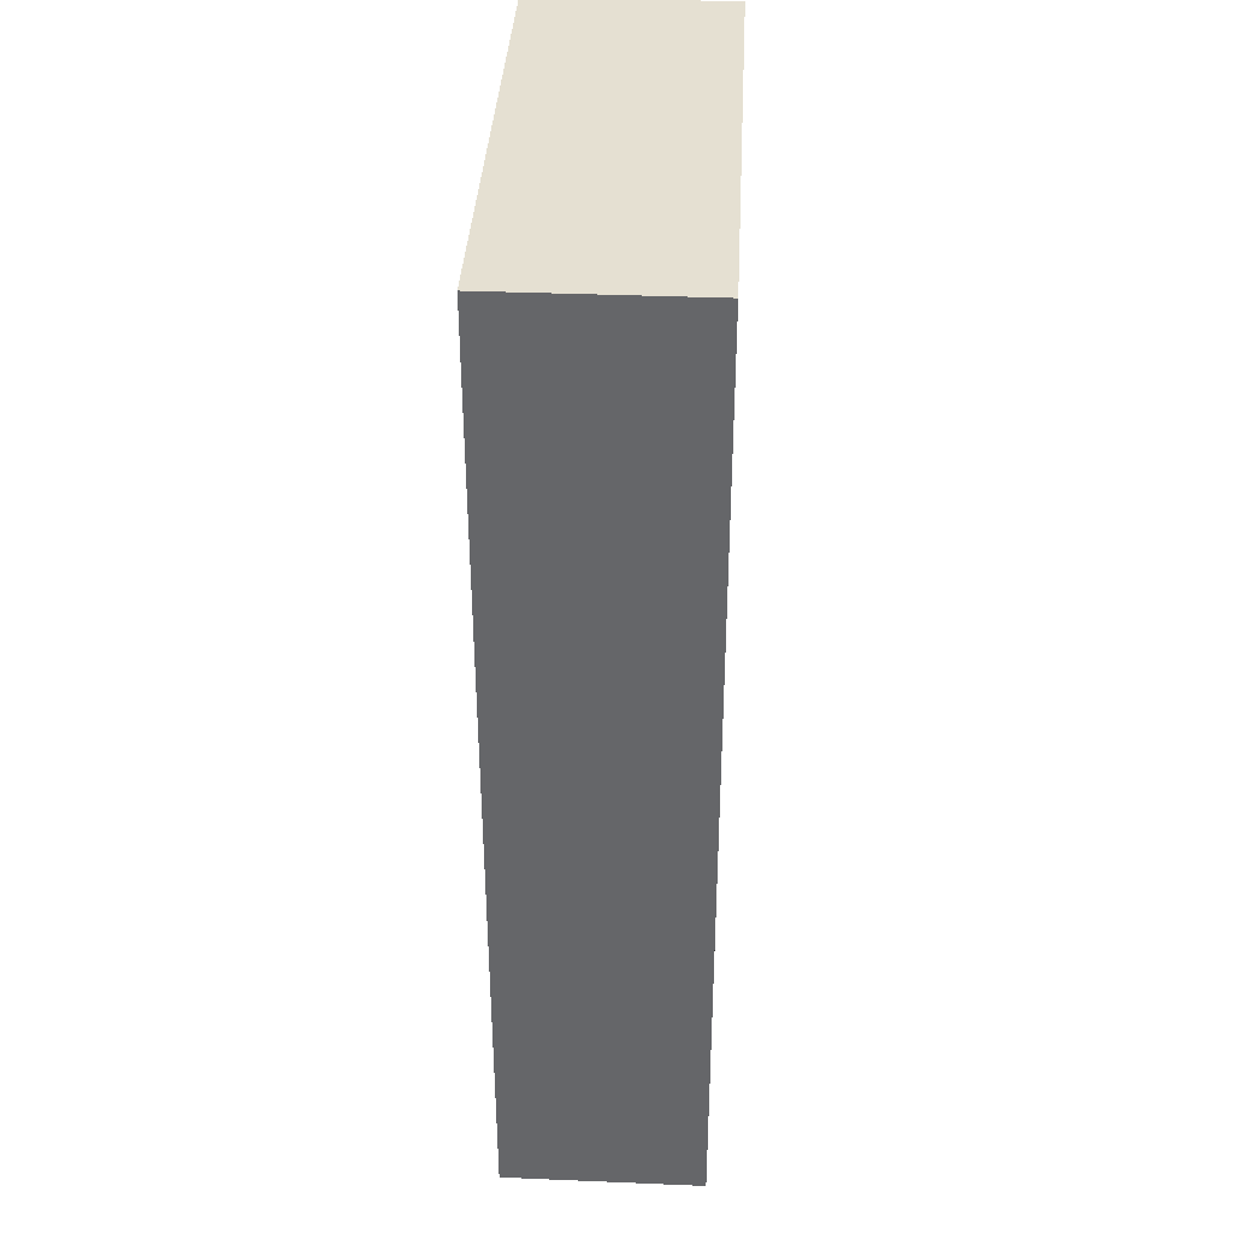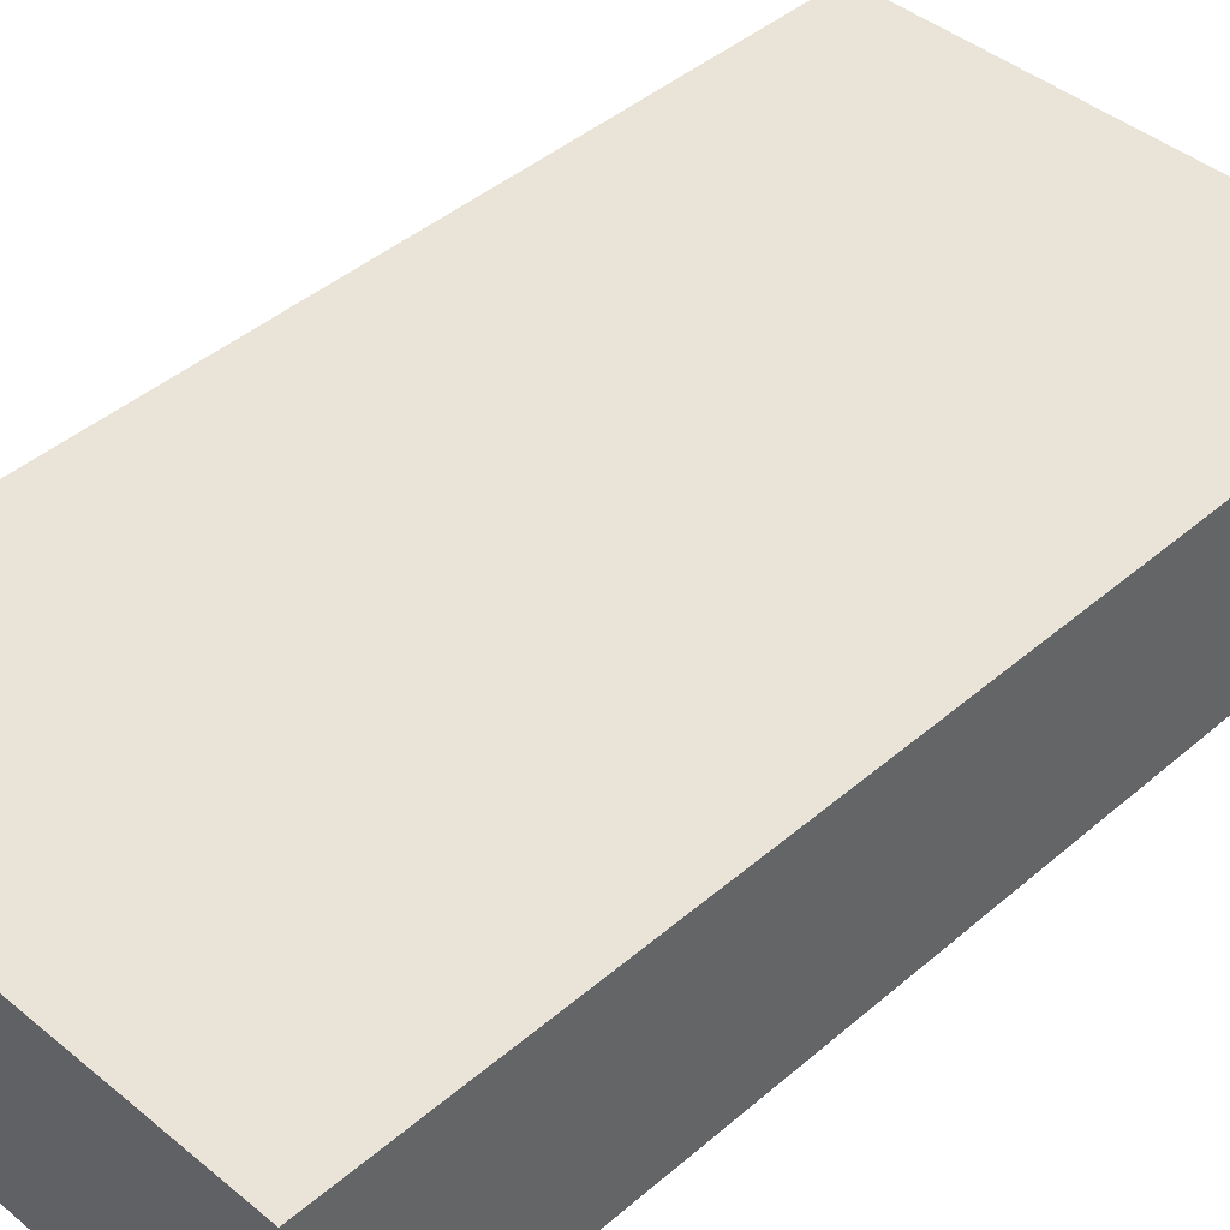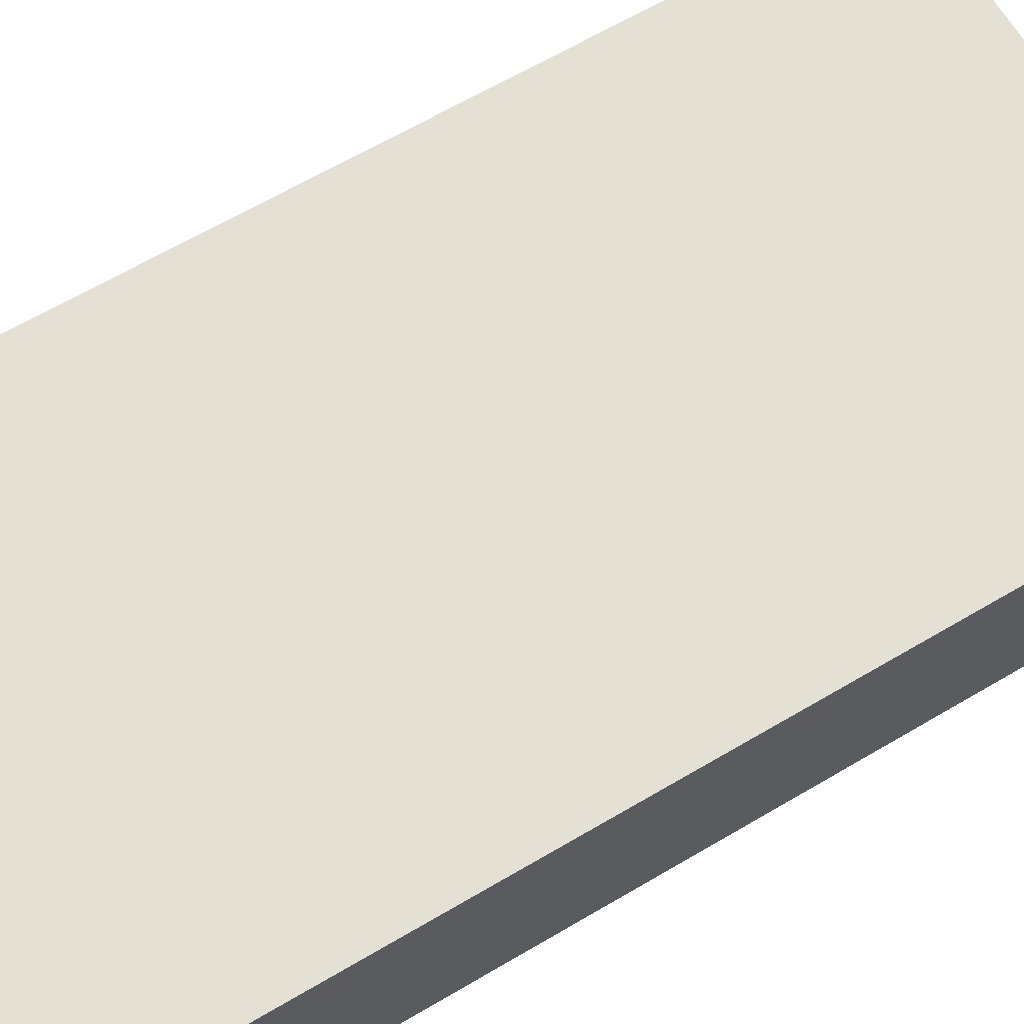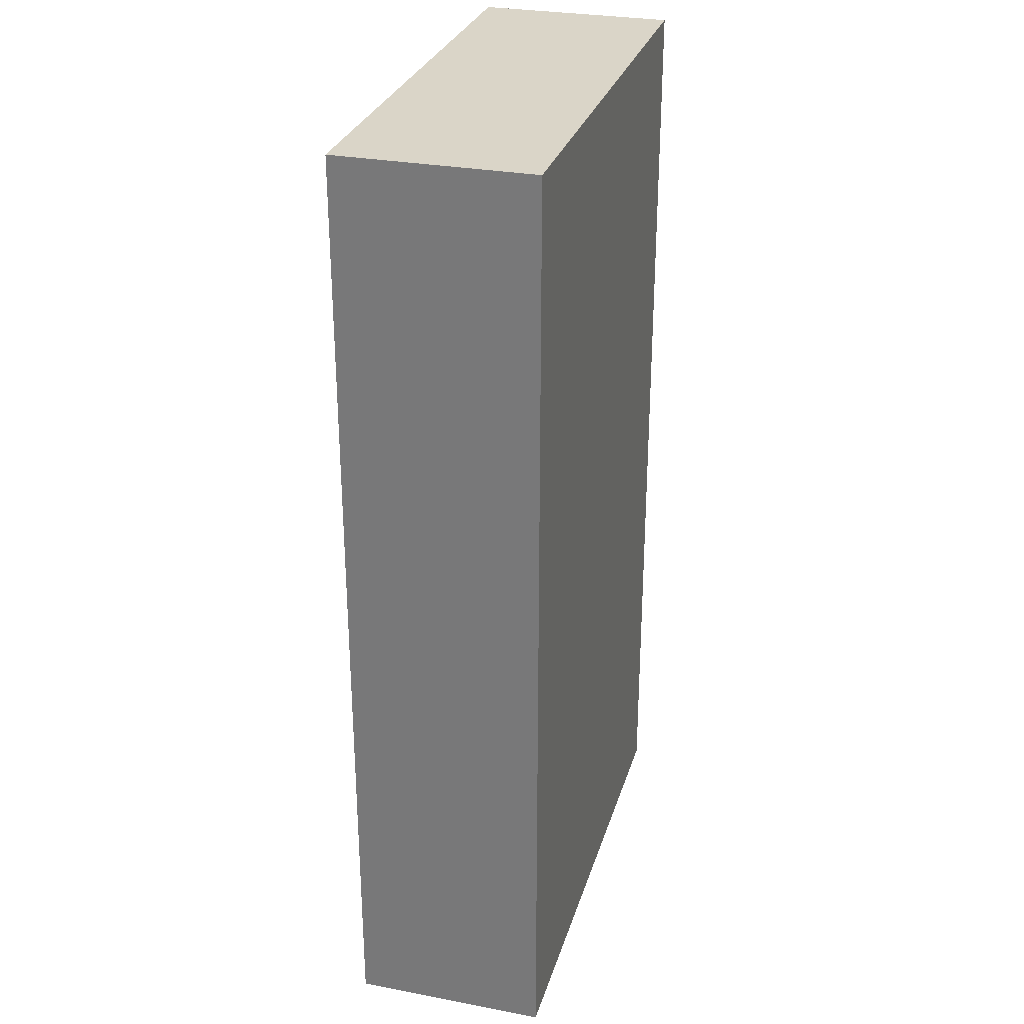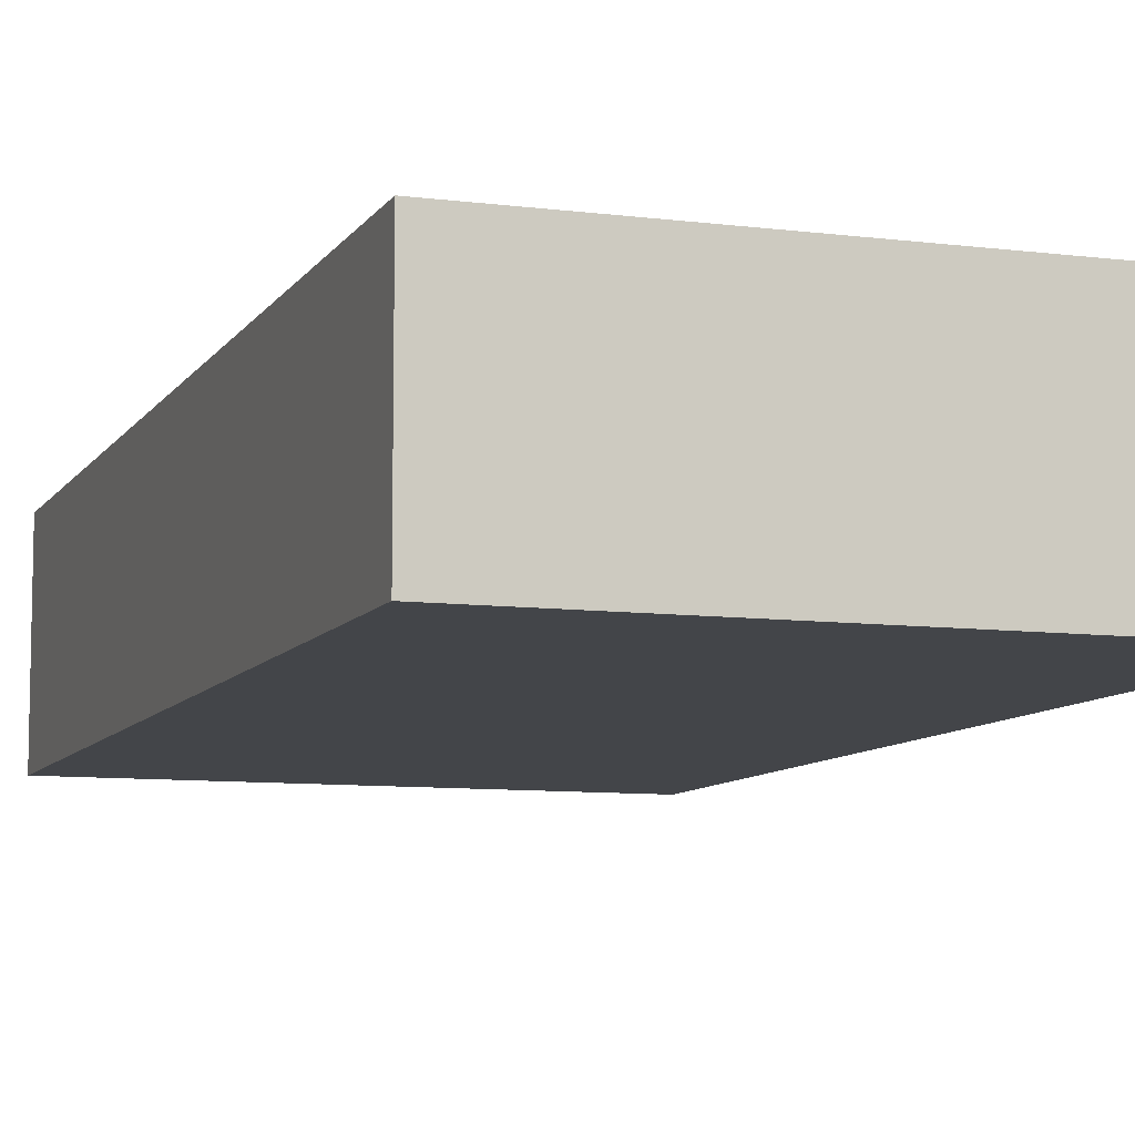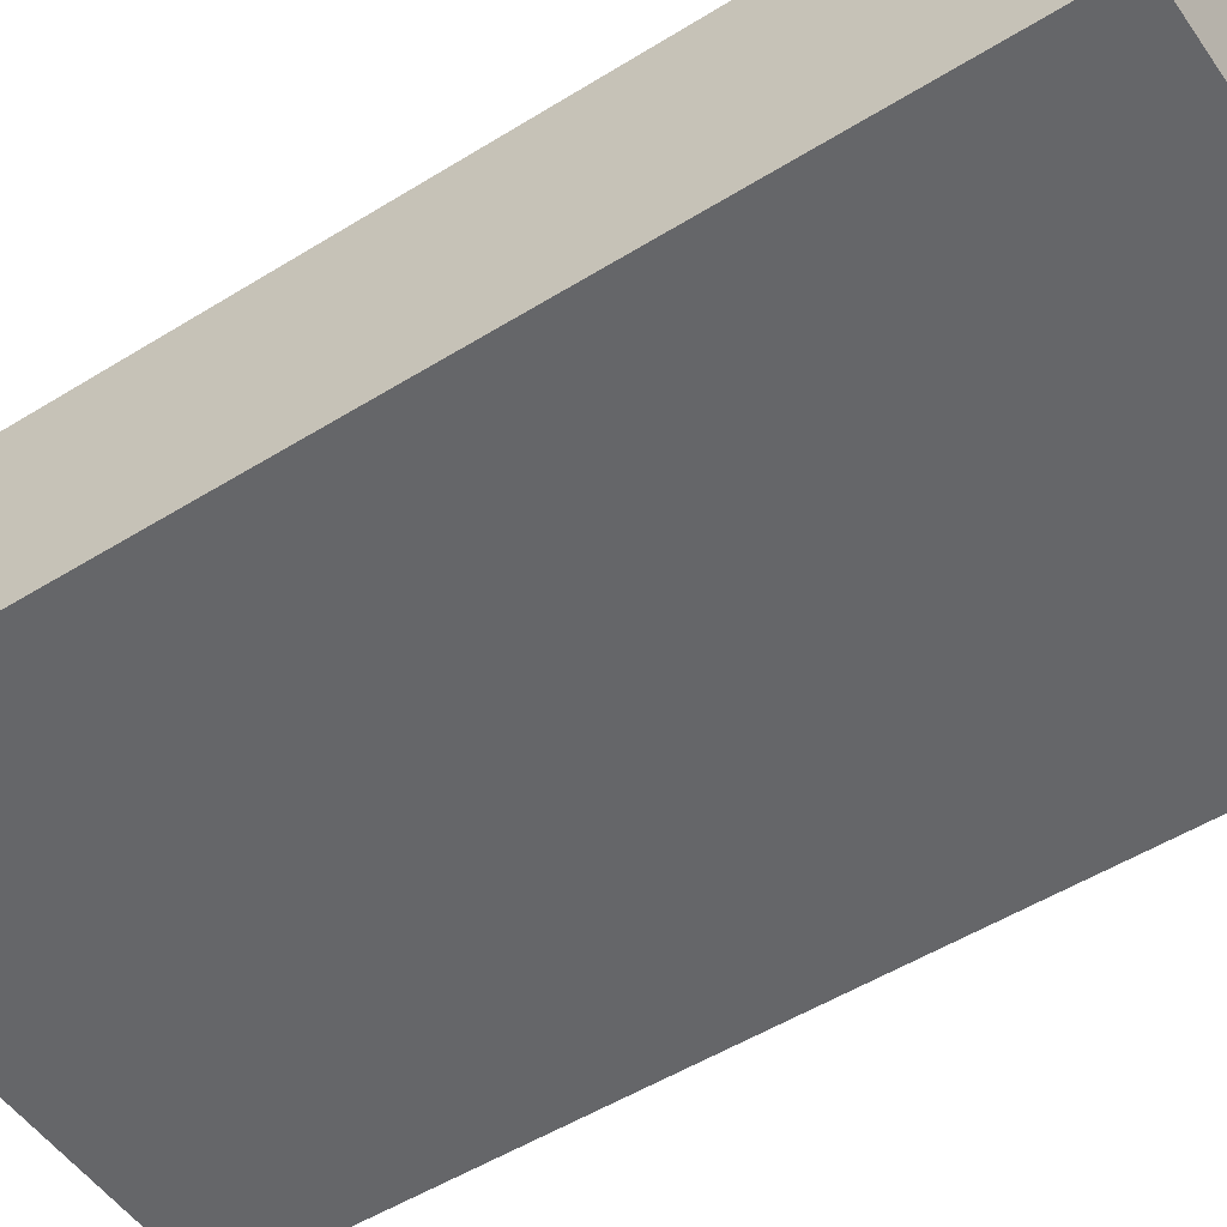
<metadata>
{"format":"obj","ext":"obj","renderer":"f3d","projection":"perspective","resolution":1024,"background":"white","views":[{"elev":37.8,"azim":93.0,"up":"+Z"},{"elev":42.8,"azim":44.4,"up":"+Y"},{"elev":65.9,"azim":59.5,"up":"+Y"},{"elev":29.3,"azim":-74.3,"up":"+Z"},{"elev":-8.7,"azim":160.9,"up":"+Y"},{"elev":-51.8,"azim":-56.1,"up":"+Y"}]}
</metadata>
<code>
o U1_Collider
v -1.835 4.051 1.252
v -1.835 4.051 -2.077
v -1.835 3.372 1.252
v -1.835 3.372 -2.077
v -0.07612 4.051 1.252
v -0.07612 4.051 -2.077
v -0.07612 3.372 -2.077
v -0.07612 3.372 1.252
f 6 1 5
f 7 3 4
f 8 1 3
f 4 1 2
f 2 7 4
f 6 8 7
f 6 2 1
f 7 8 3
f 8 5 1
f 4 3 1
f 2 6 7
f 6 5 8

</code>
